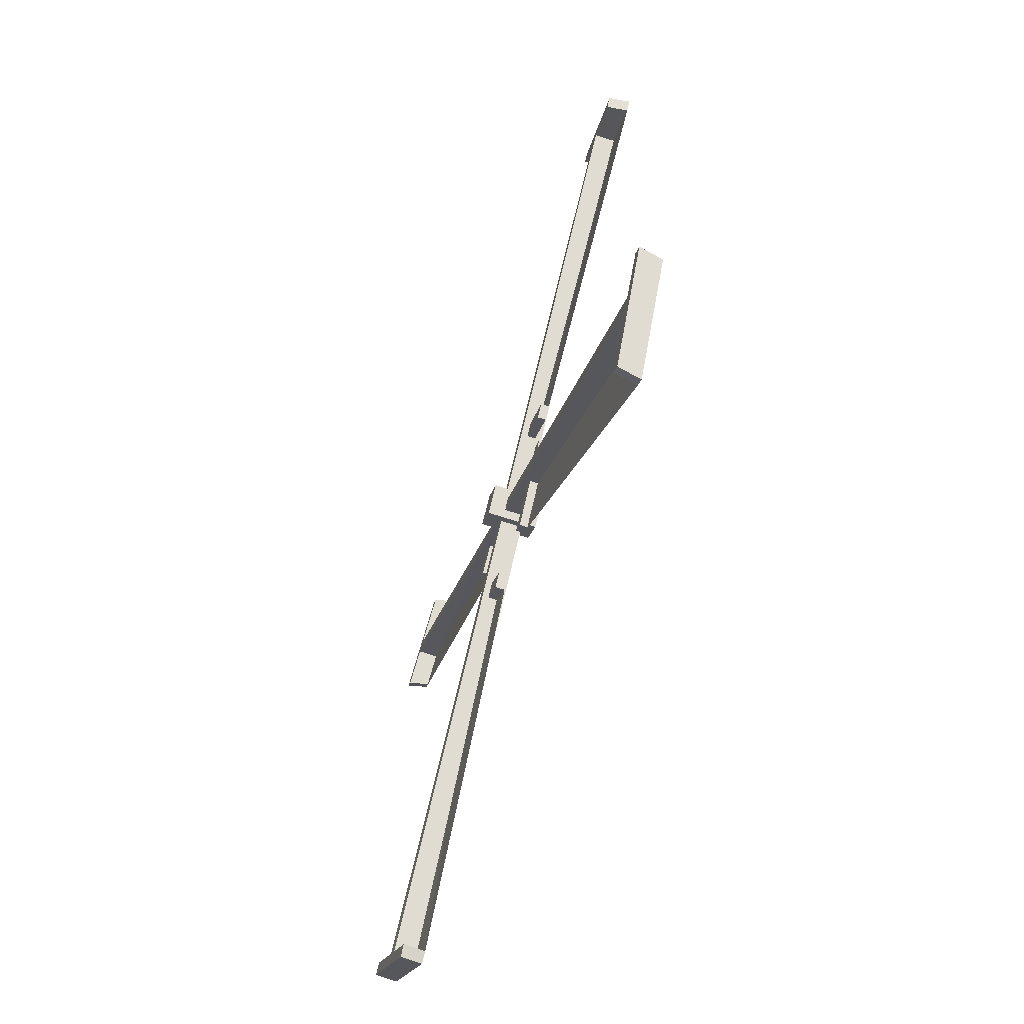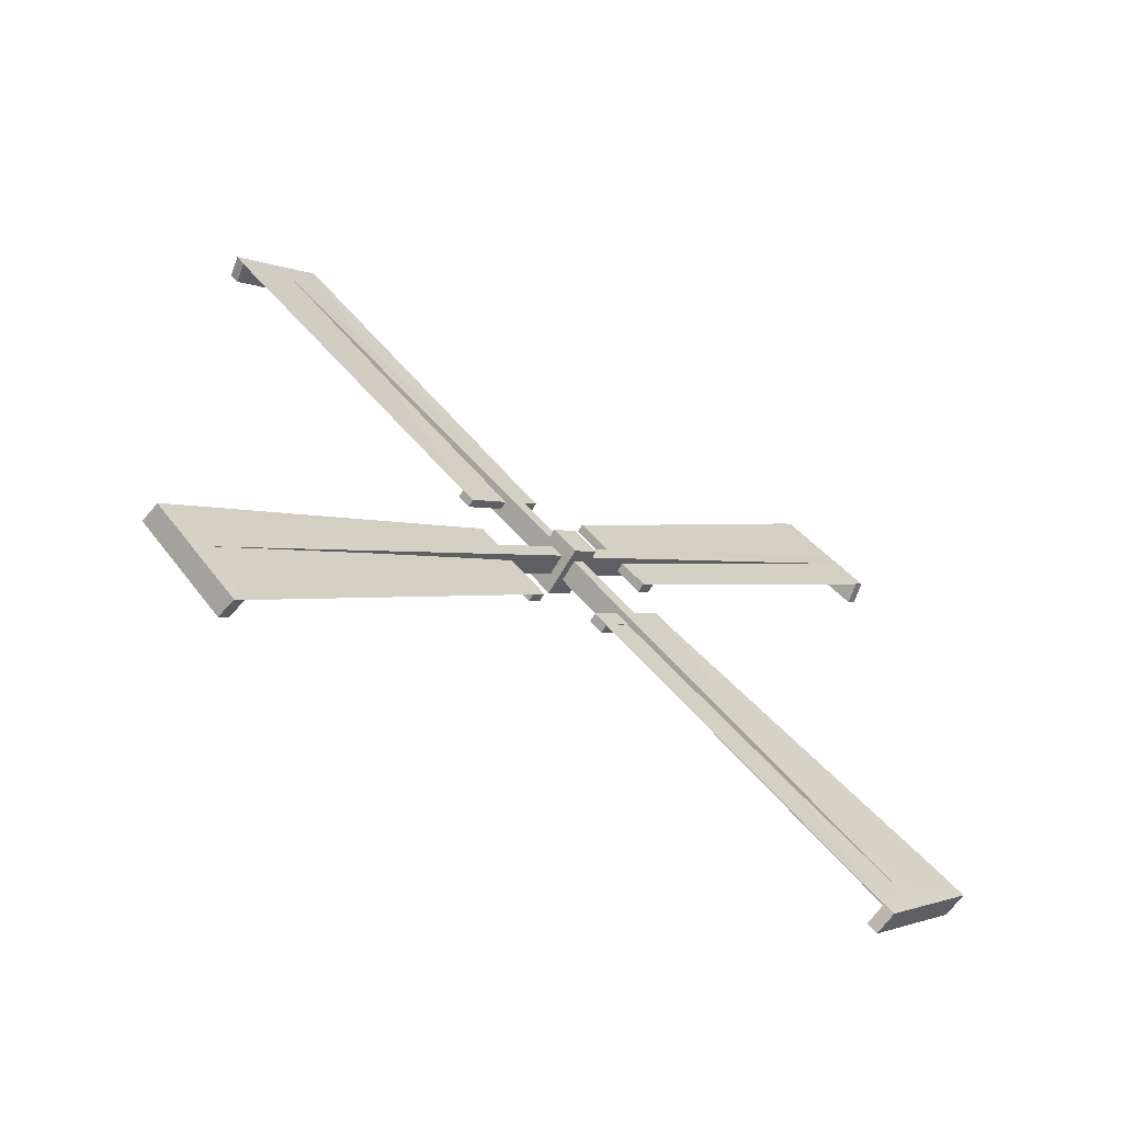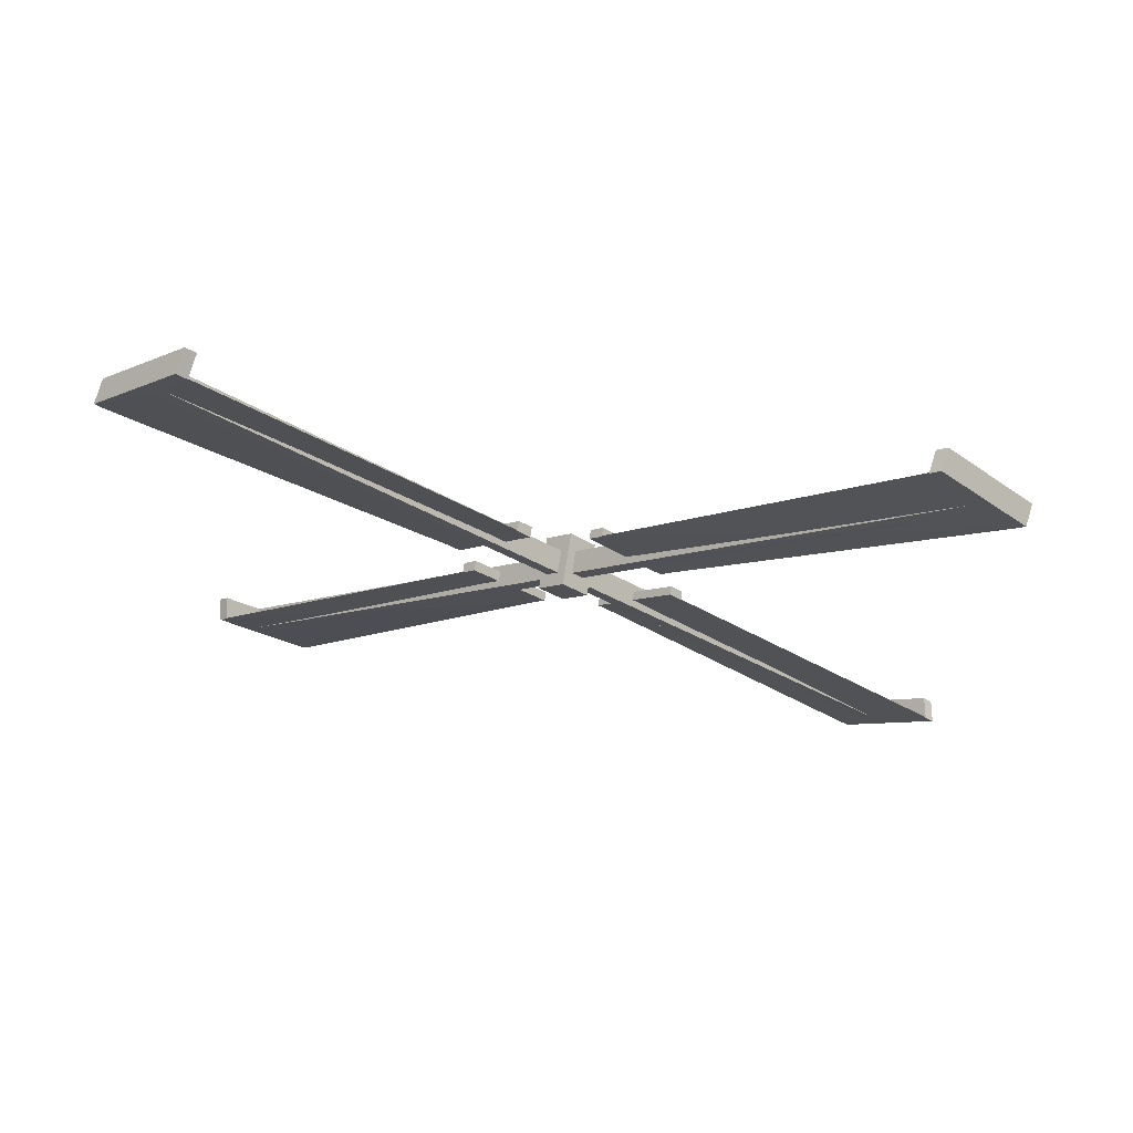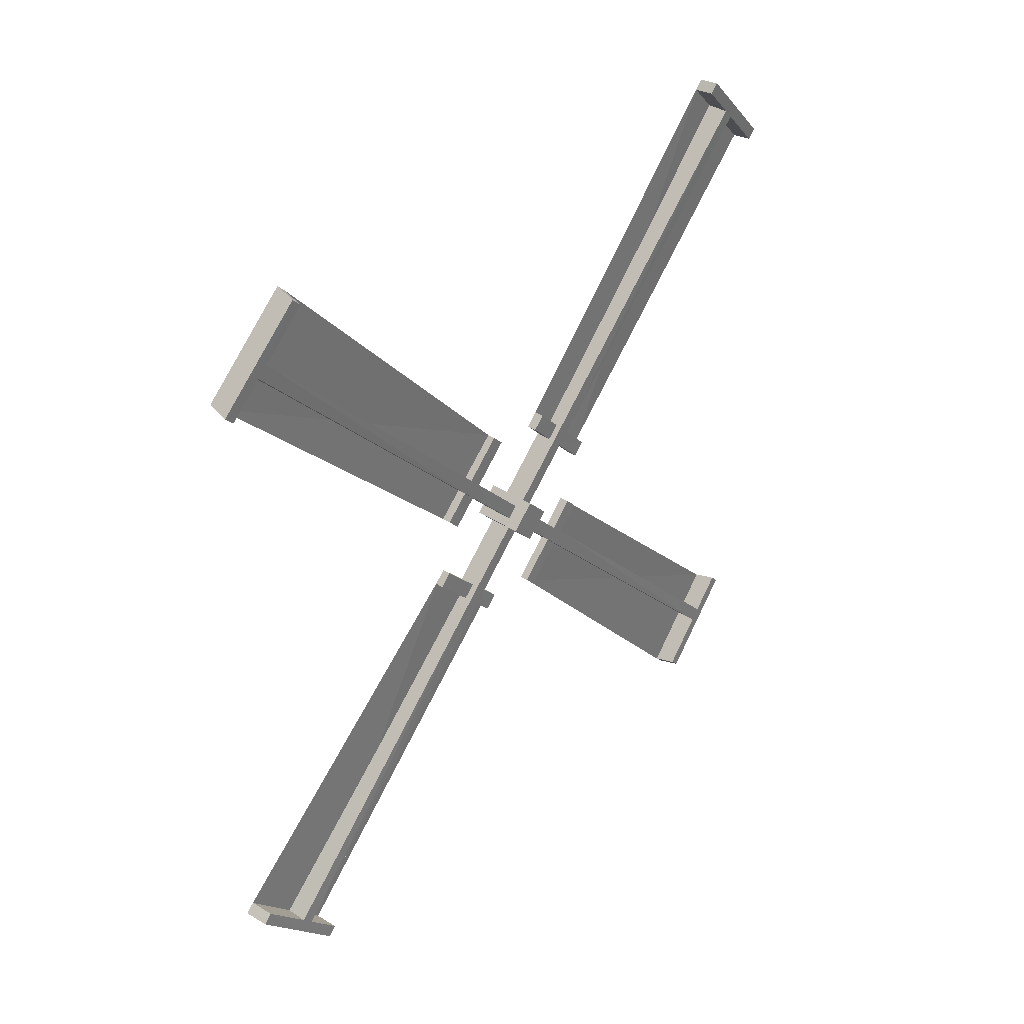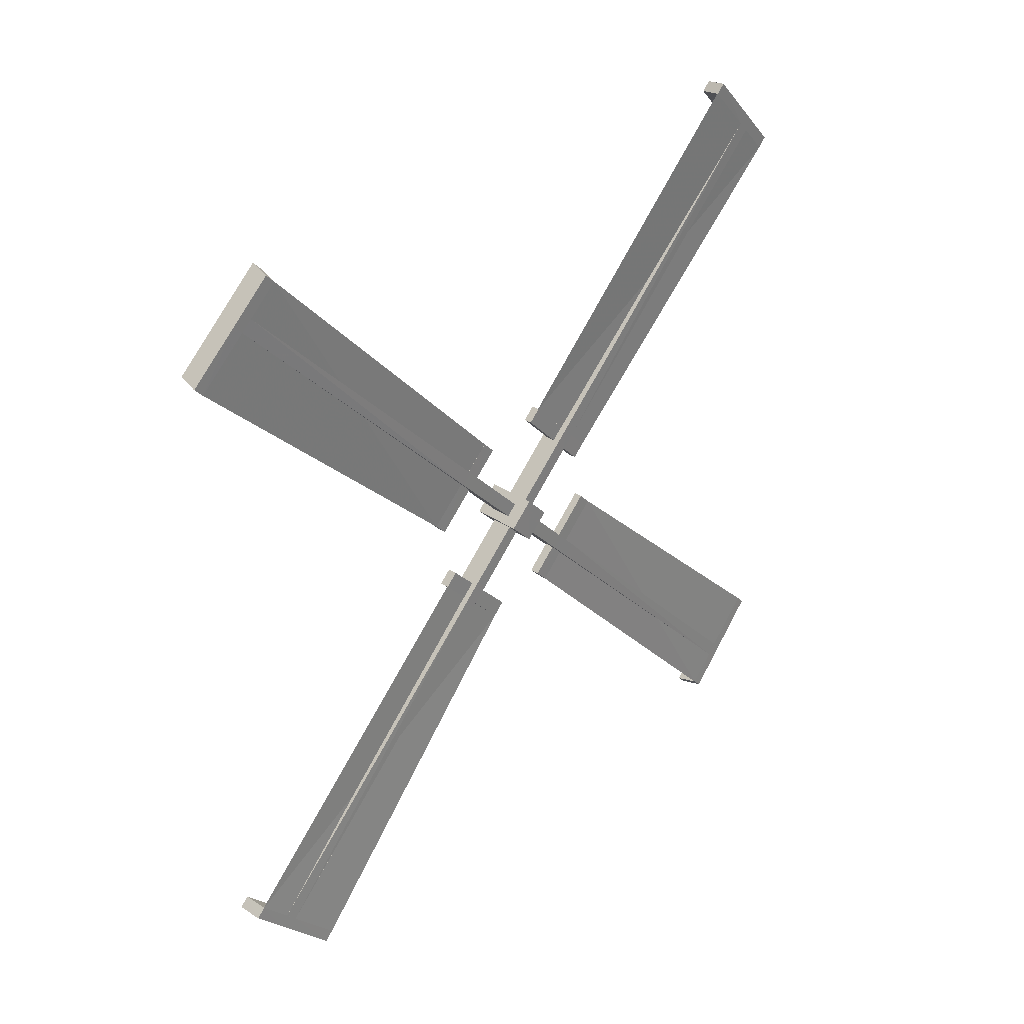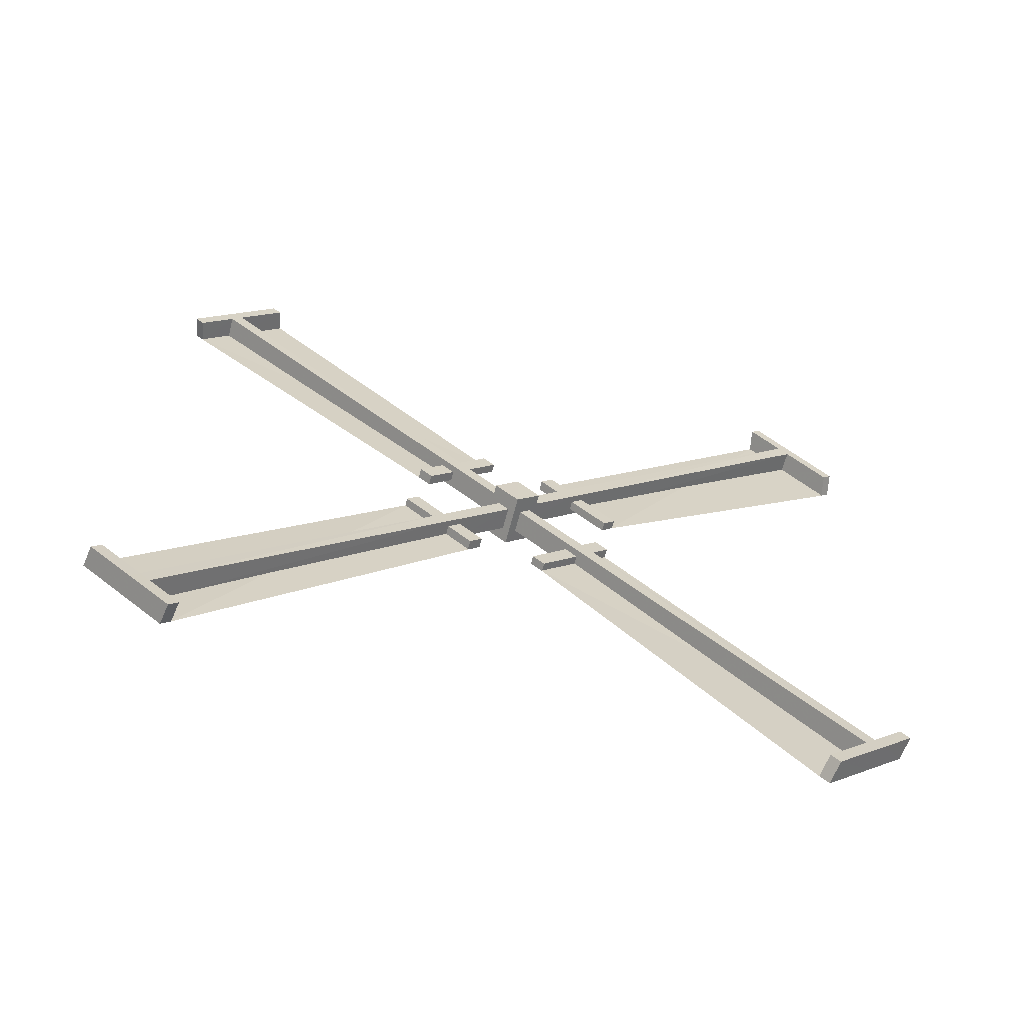
<metadata>
{"format":"obj","ext":"obj","renderer":"f3d","projection":"perspective","resolution":1024,"background":"white","views":[{"elev":-68.1,"azim":-18.1,"up":"+Y"},{"elev":-64.7,"azim":60.3,"up":"+Z"},{"elev":71.7,"azim":98.7,"up":"+Z"},{"elev":35.9,"azim":-139.2,"up":"+Z"},{"elev":31.2,"azim":44.5,"up":"+Y"},{"elev":-65.1,"azim":-104.5,"up":"+Z"}]}
</metadata>
<code>
o Sails
v -1.715 7.354 5
v -1.571 7.652 5.167
v -1.716 7.586 4.768
v -1.57 7.753 5.066
v -1.202 7.354 5
v -1.348 7.652 5.167
v -1.203 7.586 4.767
v -1.347 7.753 5.066
v -1.716 7.586 5.232
v -1.715 7.819 5
v -1.202 7.819 5
v -1.203 7.586 5.233
v -1.502 8.152 5.667
v -1.41 8.25 5.563
v -1.417 8.152 5.667
v -1.507 8.25 5.563
v -1.502 8.266 5.781
v -1.407 8.485 5.328
v -1.505 8.485 5.328
v -1.507 7.913 6.133
v -1.506 7.799 6.02
v -1.42 7.8 6.02
v -1.571 7.652 5.167
v -1.57 7.753 5.066
v -1.348 7.652 5.167
v -1.347 7.753 5.066
v -1.573 11.03 8.546
v -1.568 11.13 8.445
v -1.345 11.13 8.445
v -1.35 11.03 8.546
v -1.35 10.94 8.46
v -1.573 10.94 8.459
v -1.568 11.05 8.358
v -1.345 11.05 8.358
v -1.377 10.58 9.001
v -1.597 10.61 8.963
v -1.376 10.49 8.915
v -1.597 10.53 8.877
v -1.55 11.44 8.134
v -1.329 11.4 8.172
v -1.55 11.36 8.048
v -1.329 11.32 8.086
v -1.502 8.152 5.667
v -1.41 8.25 5.563
v -1.417 8.152 5.667
v -1.507 8.25 5.563
v -1.417 8.266 5.781
v -1.507 8.369 5.682
v -1.502 8.266 5.781
v -1.41 8.369 5.682
v -1.347 8.398 5.711
v -1.347 8.222 5.535
v -1.57 8.222 5.535
v -1.57 8.398 5.711
v -1.407 8.604 5.447
v -1.407 8.485 5.328
v -1.505 8.485 5.328
v -1.504 8.604 5.447
v -1.571 8.297 5.812
v -1.571 8.121 5.636
v -1.348 8.121 5.636
v -1.348 8.297 5.812
v -1.507 7.913 6.133
v -1.506 7.799 6.02
v -1.42 7.8 6.02
v -1.421 7.913 6.133
v -1.556 7.415 5.061
v -1.556 7.516 5.162
v -1.333 7.415 5.061
v -1.333 7.516 5.162
v -1.552 4.034 8.439
v -1.558 4.135 8.54
v -1.335 4.138 8.543
v -1.33 4.037 8.442
v -1.33 4.123 8.355
v -1.552 4.121 8.353
v -1.558 4.222 8.454
v -1.335 4.225 8.456
v -1.303 3.582 7.987
v -1.528 3.617 8.022
v -1.304 3.668 7.9
v -1.529 3.704 7.936
v -1.576 4.446 8.851
v -1.351 4.411 8.815
v -1.576 4.532 8.764
v -1.351 4.497 8.729
v -1.486 6.914 5.561
v -1.396 7.018 5.66
v -1.401 6.915 5.561
v -1.493 7.018 5.66
v -1.401 6.801 5.675
v -1.493 6.899 5.779
v -1.486 6.801 5.675
v -1.396 6.899 5.779
v -1.333 6.871 5.807
v -1.333 7.047 5.631
v -1.556 7.047 5.631
v -1.556 6.871 5.807
v -1.399 7.134 6.014
v -1.398 7.253 5.894
v -1.496 7.253 5.894
v -1.496 7.134 6.013
v -1.555 6.77 5.706
v -1.555 6.945 5.53
v -1.332 6.946 5.53
v -1.332 6.77 5.706
v -1.482 6.448 5.322
v -1.483 6.562 5.209
v -1.397 6.562 5.209
v -1.396 6.448 5.322
v -1.556 7.516 4.828
v -1.556 7.415 4.93
v -1.333 7.516 4.828
v -1.333 7.415 4.93
v -1.559 4.137 1.449
v -1.553 4.036 1.55
v -1.33 4.036 1.55
v -1.336 4.137 1.449
v -1.336 4.223 1.536
v -1.558 4.223 1.536
v -1.553 4.122 1.637
v -1.33 4.122 1.637
v -1.362 4.592 0.9939
v -1.583 4.554 1.032
v -1.361 4.678 1.08
v -1.582 4.641 1.119
v -1.535 3.725 1.861
v -1.314 3.763 1.823
v -1.535 3.811 1.947
v -1.314 3.849 1.91
v -1.487 7.016 4.328
v -1.395 6.917 4.432
v -1.402 7.016 4.328
v -1.492 6.917 4.432
v -1.402 6.902 4.215
v -1.492 6.798 4.313
v -1.488 6.902 4.215
v -1.395 6.798 4.313
v -1.332 6.77 4.285
v -1.332 6.946 4.461
v -1.555 6.946 4.461
v -1.555 6.77 4.285
v -1.392 6.563 4.548
v -1.392 6.683 4.667
v -1.49 6.682 4.667
v -1.489 6.563 4.548
v -1.556 6.871 4.184
v -1.556 7.047 4.359
v -1.333 7.047 4.359
v -1.333 6.871 4.184
v -1.492 7.255 3.862
v -1.491 7.368 3.976
v -1.406 7.368 3.976
v -1.406 7.255 3.862
v -1.556 7.748 4.93
v -1.556 7.647 4.829
v -1.333 7.748 4.93
v -1.333 7.647 4.828
v -1.553 11.13 1.552
v -1.559 11.03 1.451
v -1.336 11.02 1.448
v -1.33 11.13 1.549
v -1.33 11.04 1.635
v -1.553 11.04 1.638
v -1.559 10.94 1.537
v -1.336 10.94 1.534
v -1.304 11.58 2.004
v -1.529 11.55 1.969
v -1.304 11.49 2.09
v -1.53 11.46 2.055
v -1.577 10.72 1.14
v -1.352 10.75 1.175
v -1.576 10.63 1.226
v -1.351 10.67 1.262
v -1.486 8.249 4.429
v -1.396 8.145 4.331
v -1.401 8.248 4.429
v -1.493 8.145 4.331
v -1.401 8.362 4.316
v -1.494 8.264 4.212
v -1.486 8.362 4.316
v -1.396 8.264 4.212
v -1.333 8.292 4.183
v -1.333 8.116 4.359
v -1.556 8.116 4.36
v -1.556 8.292 4.184
v -1.399 8.029 3.977
v -1.398 7.91 4.096
v -1.496 7.91 4.096
v -1.496 8.029 3.977
v -1.555 8.393 4.285
v -1.555 8.218 4.461
v -1.332 8.217 4.46
v -1.332 8.393 4.284
v -1.482 8.715 4.669
v -1.483 8.601 4.782
v -1.397 8.601 4.782
v -1.397 8.715 4.668
v -1.382 10.49 8.915
v -1.335 11.32 8.086
v -1.413 8.604 5.447
v -1.427 7.913 6.133
v -1.31 3.668 7.9
v -1.357 4.497 8.729
v -1.405 7.134 6.014
v -1.403 6.448 5.322
v -1.367 4.678 1.08
v -1.321 3.849 1.91
v -1.398 6.563 4.548
v -1.412 7.255 3.862
v -1.311 11.49 2.091
v -1.357 10.67 1.262
v -1.405 8.029 3.977
v -1.403 8.715 4.668
f 9 3 1
f 10 7 3
f 11 5 7
f 12 1 5
f 7 1 3
f 2 10 9
f 8 10 4
f 8 12 11
f 2 12 6
f 14 19 18
f 13 22 21
f 13 20 17
f 30 37 31
f 28 30 29
f 28 41 33
f 31 29 30
f 33 27 28
f 54 32 33
f 62 34 31
f 54 34 51
f 62 32 59
f 38 35 36
f 31 38 32
f 32 36 27
f 30 36 35
f 41 40 42
f 34 40 29
f 33 42 34
f 28 40 39
f 25 60 23
f 24 52 26
f 25 52 61
f 24 60 53
f 49 66 47
f 61 51 62
f 53 59 54
f 50 52 44
f 44 53 46
f 46 54 48
f 48 51 50
f 57 55 56
f 48 57 46
f 44 55 50
f 50 58 48
f 43 59 60
f 45 60 61
f 47 61 62
f 49 62 59
f 64 66 63
f 47 65 45
f 75 79 81
f 72 74 73
f 77 83 85
f 78 74 75
f 76 72 77
f 103 77 98
f 95 75 106
f 98 78 95
f 106 76 103
f 81 80 82
f 75 82 76
f 71 82 80
f 74 80 79
f 85 84 86
f 73 86 84
f 77 86 78
f 72 84 83
f 69 104 67
f 68 96 70
f 70 105 69
f 67 97 68
f 91 107 110
f 96 106 105
f 104 98 97
f 88 95 96
f 88 97 90
f 92 97 98
f 92 95 94
f 101 99 100
f 90 102 101
f 94 100 99
f 94 102 92
f 87 103 104
f 87 105 89
f 91 105 106
f 91 103 93
f 109 107 108
f 89 110 109
f 118 125 119
f 116 118 117
f 116 129 121
f 119 117 118
f 121 115 116
f 142 120 121
f 150 122 119
f 142 122 139
f 150 120 147
f 125 124 126
f 119 126 120
f 120 124 115
f 118 124 123
f 130 127 128
f 122 128 117
f 121 130 122
f 116 128 127
f 113 148 111
f 112 140 114
f 113 140 149
f 112 148 141
f 137 154 135
f 149 139 150
f 141 147 142
f 138 140 132
f 132 141 134
f 134 142 136
f 136 139 138
f 145 143 144
f 136 145 134
f 132 143 138
f 138 146 136
f 131 147 148
f 133 148 149
f 135 149 150
f 137 150 147
f 152 154 151
f 135 153 133
f 163 167 169
f 160 162 161
f 165 171 173
f 166 162 163
f 164 160 165
f 191 165 186
f 183 163 194
f 186 166 183
f 194 164 191
f 169 168 170
f 163 170 164
f 159 170 168
f 162 168 167
f 173 172 174
f 161 174 172
f 165 174 166
f 160 172 171
f 157 192 155
f 156 184 158
f 158 193 157
f 155 185 156
f 179 195 198
f 184 194 193
f 192 186 185
f 176 183 184
f 176 185 178
f 180 185 186
f 180 183 182
f 189 187 188
f 178 190 189
f 182 188 187
f 182 190 180
f 175 191 192
f 175 193 177
f 179 193 194
f 179 191 181
f 197 195 196
f 177 198 197
f 131 151 137
f 131 152 151
f 133 152 131
f 133 153 152
f 197 175 177
f 175 195 181
f 197 196 175
f 100 88 90
f 196 195 175
f 100 90 101
f 107 87 108
f 93 87 107
f 87 109 108
f 87 89 109
f 178 189 188
f 178 188 176
f 144 132 134
f 144 134 145
f 9 10 3
f 10 11 7
f 11 12 5
f 12 9 1
f 7 5 1
f 2 4 10
f 8 11 10
f 8 6 12
f 2 9 12
f 14 16 19
f 13 15 22
f 13 21 20
f 30 35 37
f 28 27 30
f 28 39 41
f 31 34 29
f 33 32 27
f 54 59 32
f 62 51 34
f 54 33 34
f 62 31 32
f 38 37 35
f 31 37 38
f 32 38 36
f 30 27 36
f 41 39 40
f 34 42 40
f 33 41 42
f 28 29 40
f 25 61 60
f 24 53 52
f 25 26 52
f 24 23 60
f 49 63 66
f 61 52 51
f 53 60 59
f 50 51 52
f 44 52 53
f 46 53 54
f 48 54 51
f 57 58 55
f 48 58 57
f 44 56 55
f 50 55 58
f 43 49 59
f 45 43 60
f 47 45 61
f 49 47 62
f 64 65 66
f 47 66 65
f 75 74 79
f 72 71 74
f 77 72 83
f 78 73 74
f 76 71 72
f 103 76 77
f 95 78 75
f 98 77 78
f 106 75 76
f 81 79 80
f 75 81 82
f 71 76 82
f 74 71 80
f 85 83 84
f 73 78 86
f 77 85 86
f 72 73 84
f 69 105 104
f 68 97 96
f 70 96 105
f 67 104 97
f 91 93 107
f 96 95 106
f 104 103 98
f 88 94 95
f 88 96 97
f 92 90 97
f 92 98 95
f 101 102 99
f 90 92 102
f 94 88 100
f 94 99 102
f 87 93 103
f 87 104 105
f 91 89 105
f 91 106 103
f 109 110 107
f 89 91 110
f 118 123 125
f 116 115 118
f 116 127 129
f 119 122 117
f 121 120 115
f 142 147 120
f 150 139 122
f 142 121 122
f 150 119 120
f 125 123 124
f 119 125 126
f 120 126 124
f 118 115 124
f 130 129 127
f 122 130 128
f 121 129 130
f 116 117 128
f 113 149 148
f 112 141 140
f 113 114 140
f 112 111 148
f 137 151 154
f 149 140 139
f 141 148 147
f 138 139 140
f 132 140 141
f 134 141 142
f 136 142 139
f 145 146 143
f 136 146 145
f 132 144 143
f 138 143 146
f 131 137 147
f 133 131 148
f 135 133 149
f 137 135 150
f 152 153 154
f 135 154 153
f 163 162 167
f 160 159 162
f 165 160 171
f 166 161 162
f 164 159 160
f 191 164 165
f 183 166 163
f 186 165 166
f 194 163 164
f 169 167 168
f 163 169 170
f 159 164 170
f 162 159 168
f 173 171 172
f 161 166 174
f 165 173 174
f 160 161 172
f 157 193 192
f 156 185 184
f 158 184 193
f 155 192 185
f 179 181 195
f 184 183 194
f 192 191 186
f 176 182 183
f 176 184 185
f 180 178 185
f 180 186 183
f 189 190 187
f 178 180 190
f 182 176 188
f 182 187 190
f 175 181 191
f 175 192 193
f 179 177 193
f 179 194 191
f 197 198 195
f 177 179 198
f 42 66 55
f 86 110 99
f 130 154 143
f 174 198 187
f 200 202 199
f 204 206 203
f 208 210 207
f 212 214 211
f 42 37 66
f 86 81 110
f 130 125 154
f 174 169 198
f 200 201 202
f 204 205 206
f 208 209 210
f 212 213 214

</code>
